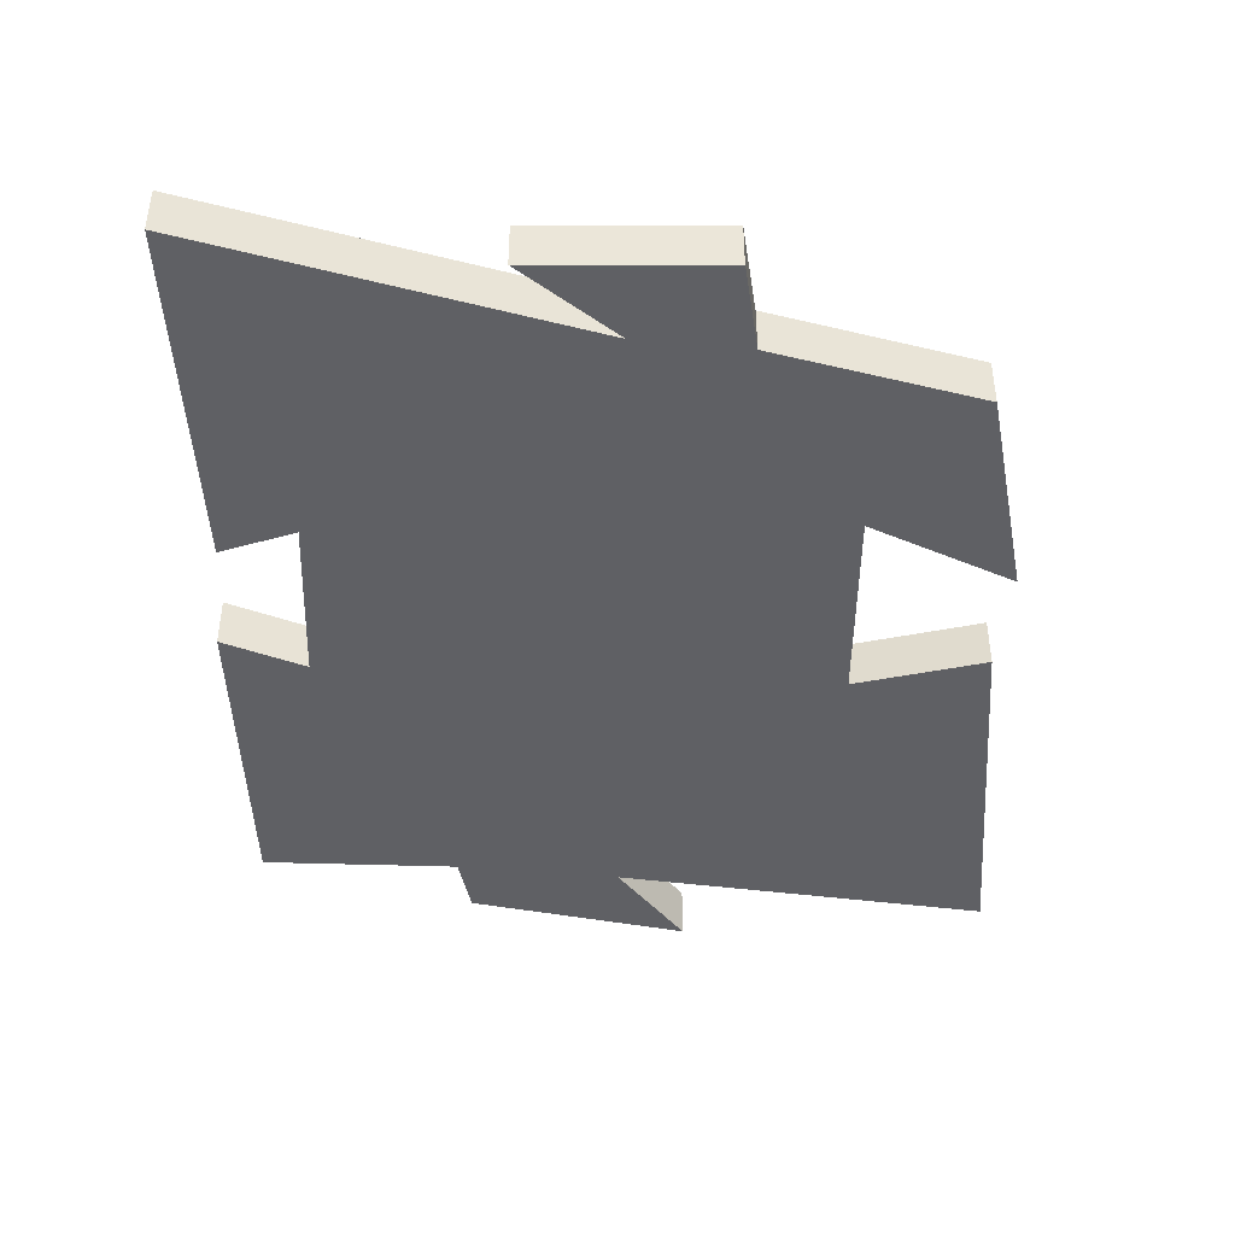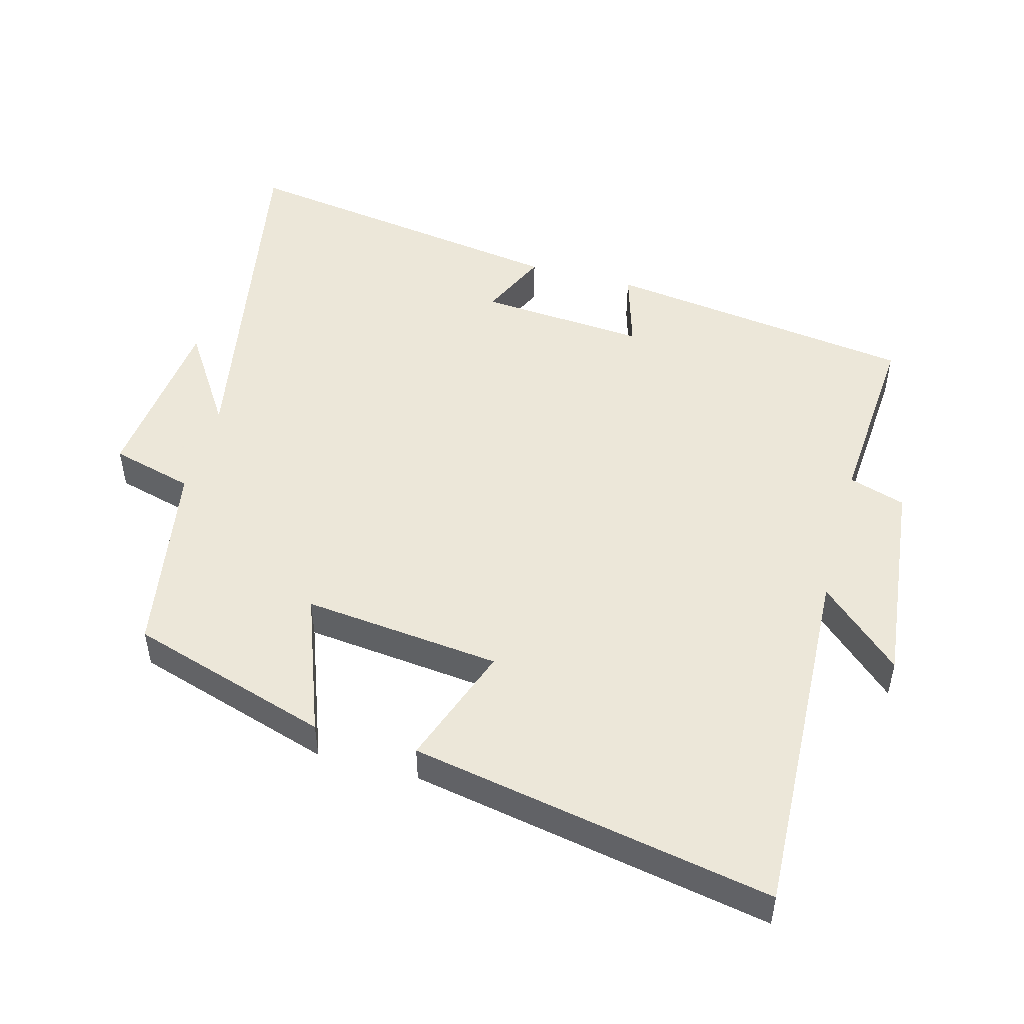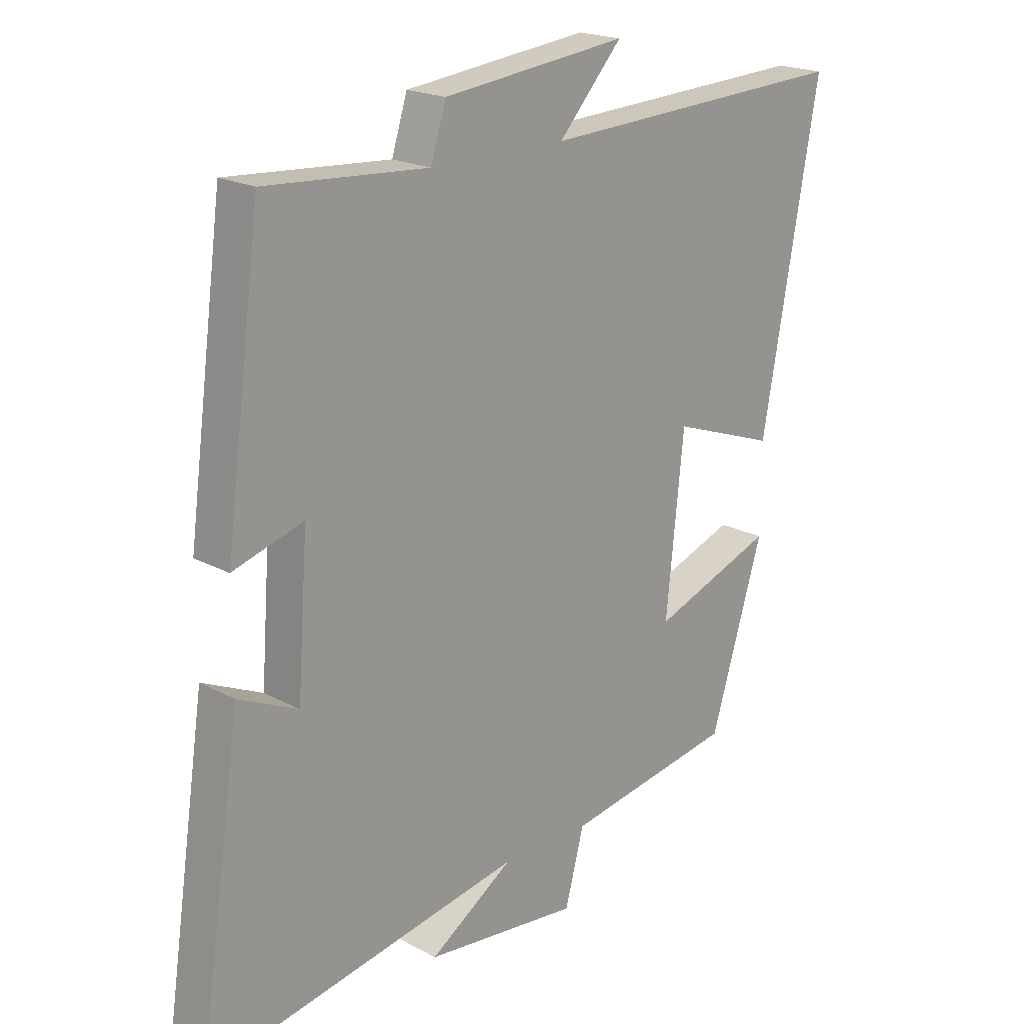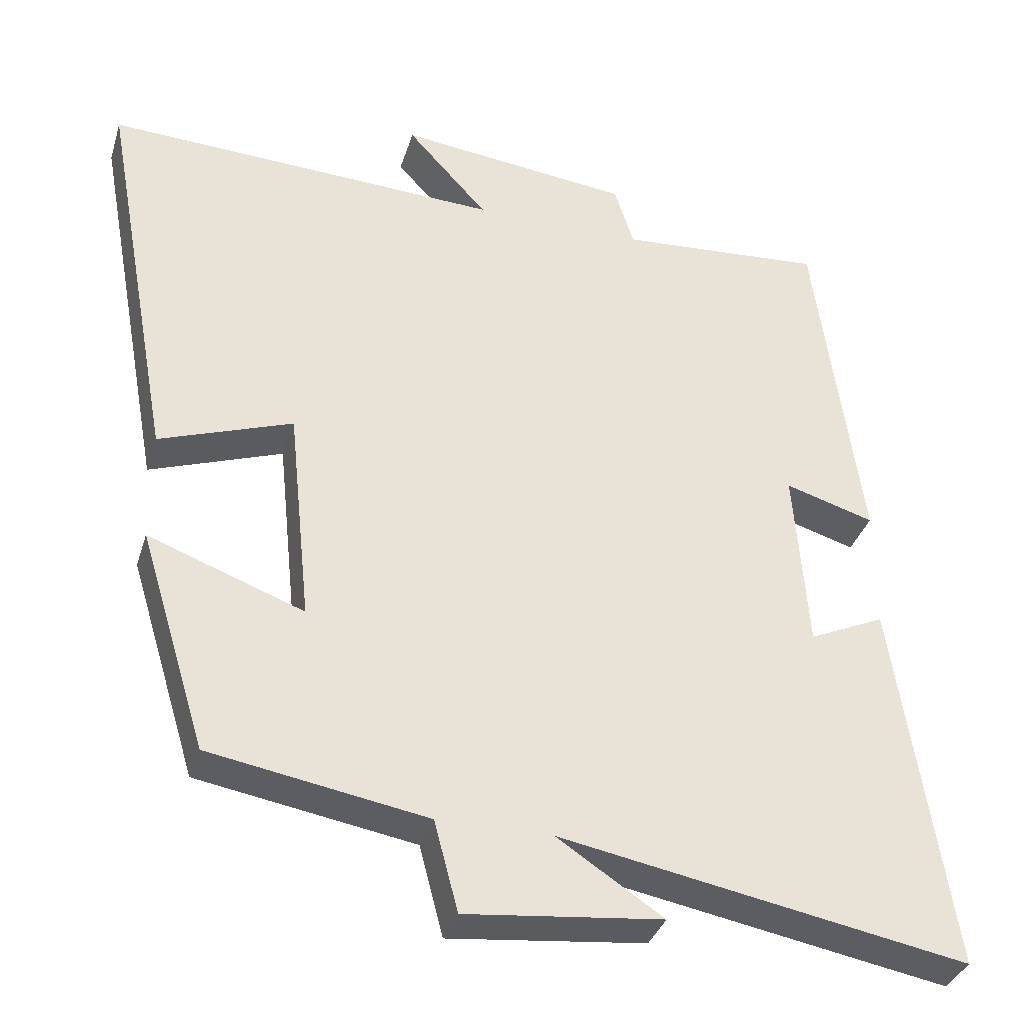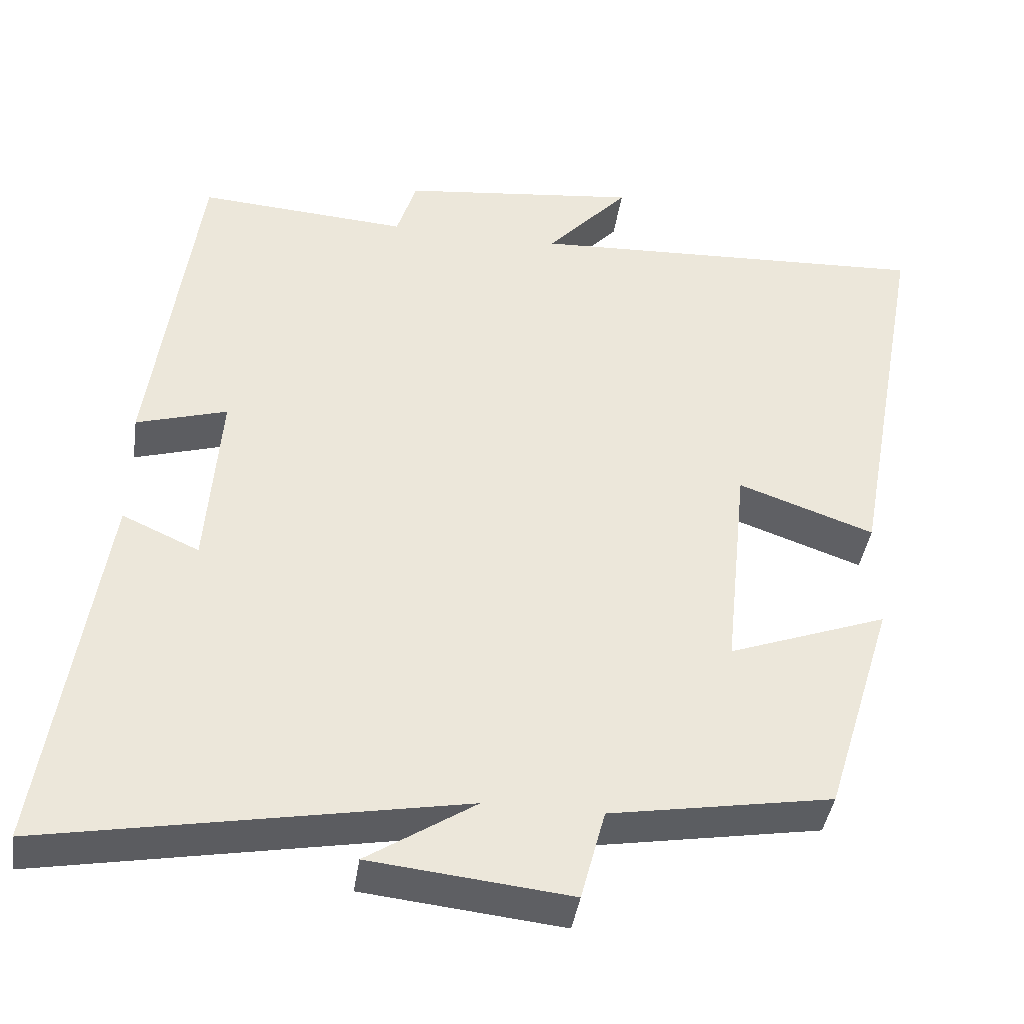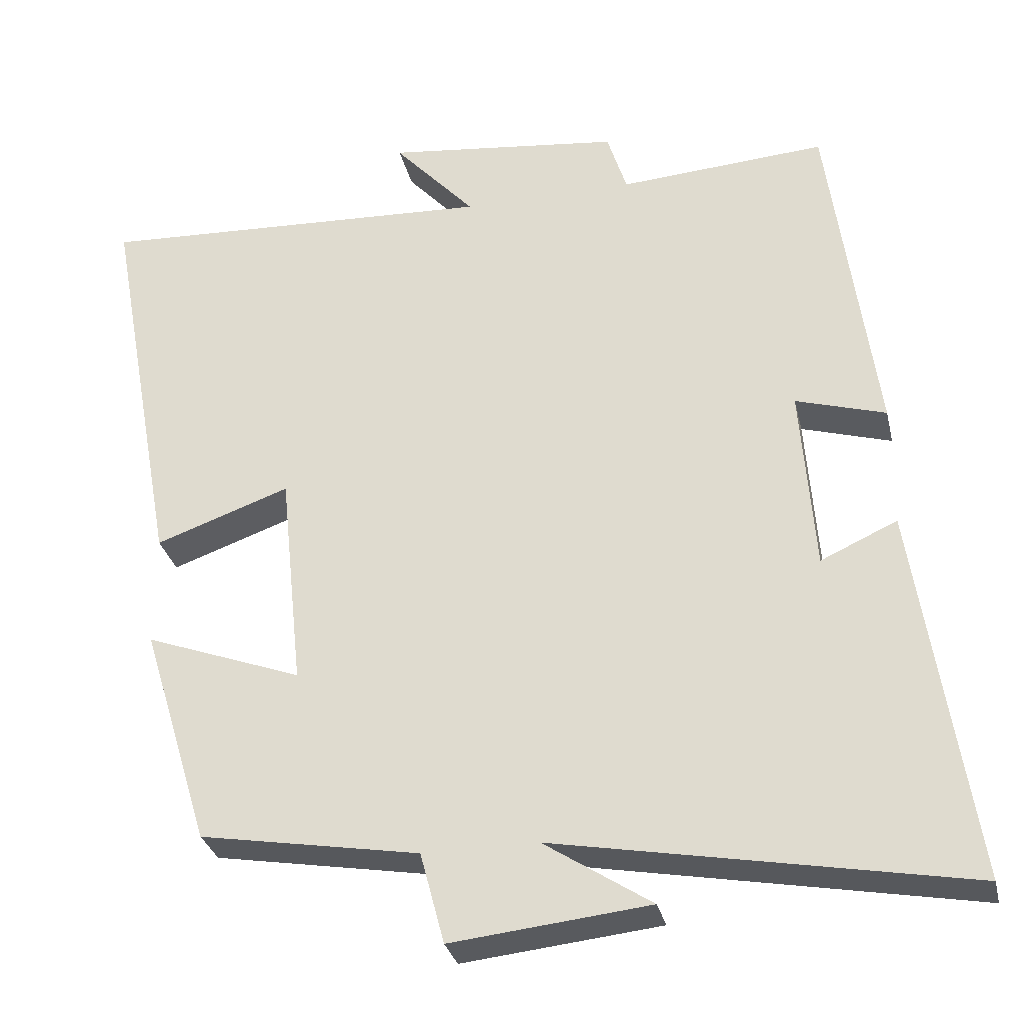
<metadata>
{"format":"obj","ext":"obj","renderer":"f3d","projection":"perspective","resolution":1024,"background":"white","views":[{"elev":-43.3,"azim":173.9,"up":"+Y"},{"elev":49.6,"azim":-74.6,"up":"+Y"},{"elev":19.9,"azim":134.8,"up":"+Z"},{"elev":-35.1,"azim":-16.3,"up":"+Z"},{"elev":-41.0,"azim":171.6,"up":"+Z"},{"elev":-30.9,"azim":12.8,"up":"+Z"}]}
</metadata>
<code>
v 0.439 0.07 0.519
v 0.5 0.07 0.062
v 0.381 0.07 0.098
v 0.399 0.07 -0.148
v 0.5 0.07 -0.102
v 0.574 0.07 -0.6
v 0.032 0.07 -0.5
v 0.174 0.07 -0.593
v -0.088 0.07 -0.621
v -0.12 0.07 -0.5
v -0.41 0.07 -0.45
v -0.5 0.07 -0.156
v -0.292 0.07 -0.233
v -0.322 0.07 0.057
v -0.5 0.07 -0.006
v -0.597 0.07 0.525
v -0.066 0.07 0.5
v -0.174 0.07 0.619
v 0.138 0.07 0.583
v 0.164 0.07 0.5
v 0.439 0 0.519
v 0.5 0 0.062
v 0.381 0 0.098
v 0.399 0 -0.148
v 0.5 0 -0.102
v 0.574 0 -0.6
v 0.032 0 -0.5
v 0.174 0 -0.593
v -0.088 0 -0.621
v -0.12 0 -0.5
v -0.41 0 -0.45
v -0.5 0 -0.156
v -0.292 0 -0.233
v -0.322 0 0.057
v -0.5 0 -0.006
v -0.597 0 0.525
v -0.066 0 0.5
v -0.174 0 0.619
v 0.138 0 0.583
v 0.164 0 0.5
f 17 18 19 20
f 14 15 16 17
f 13 14 17 20
f 10 11 12 13
f 10 13 20 1
f 7 8 9 10
f 4 5 6 7
f 3 4 7 10
f 1 2 3
f 1 3 10
f 40 39 38 37
f 37 36 35 34
f 40 37 34 33
f 33 32 31 30
f 21 40 33 30
f 30 29 28 27
f 27 26 25 24
f 30 27 24 23
f 23 22 21
f 30 23 21
f 1 21 22 2
f 2 22 23 3
f 3 23 24 4
f 4 24 25 5
f 5 25 26 6
f 6 26 27 7
f 7 27 28 8
f 8 28 29 9
f 9 29 30 10
f 10 30 31 11
f 11 31 32 12
f 12 32 33 13
f 13 33 34 14
f 14 34 35 15
f 15 35 36 16
f 16 36 37 17
f 17 37 38 18
f 18 38 39 19
f 19 39 40 20
f 20 40 21 1

</code>
